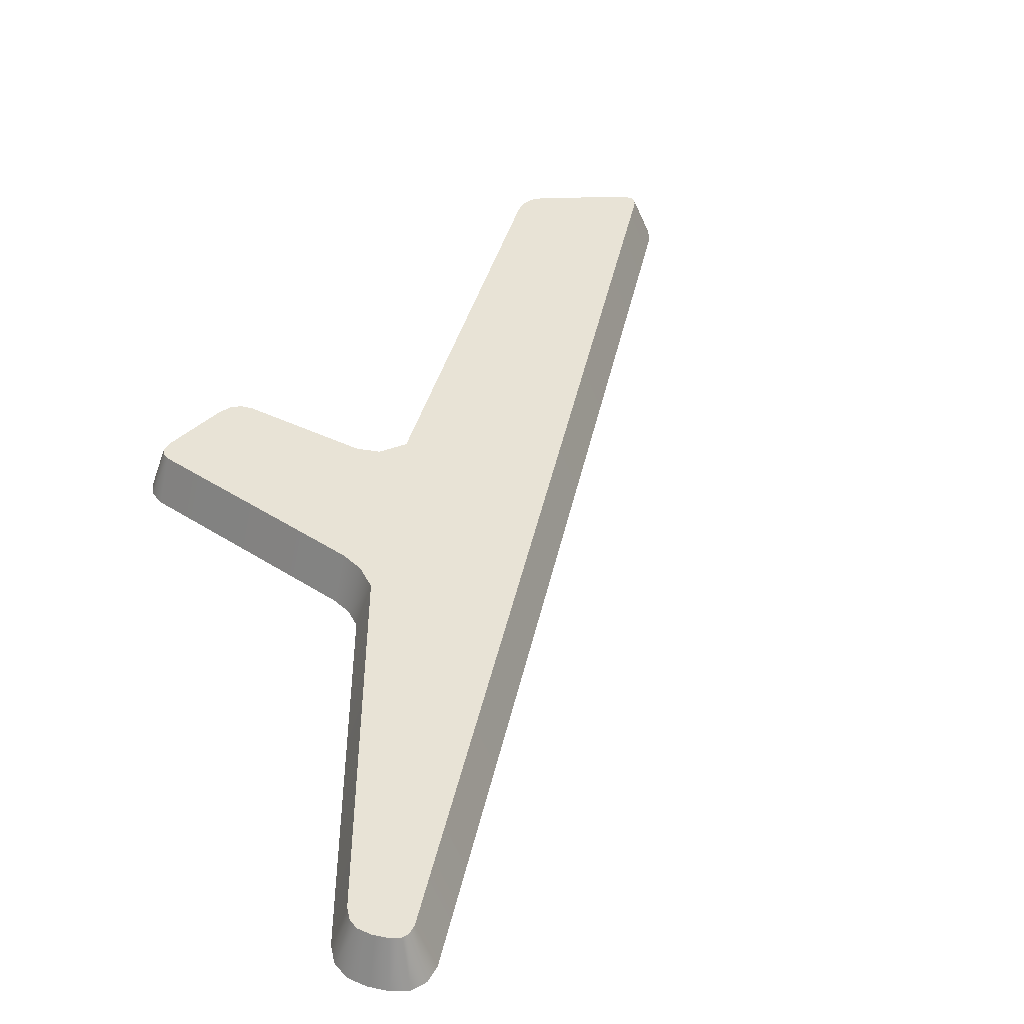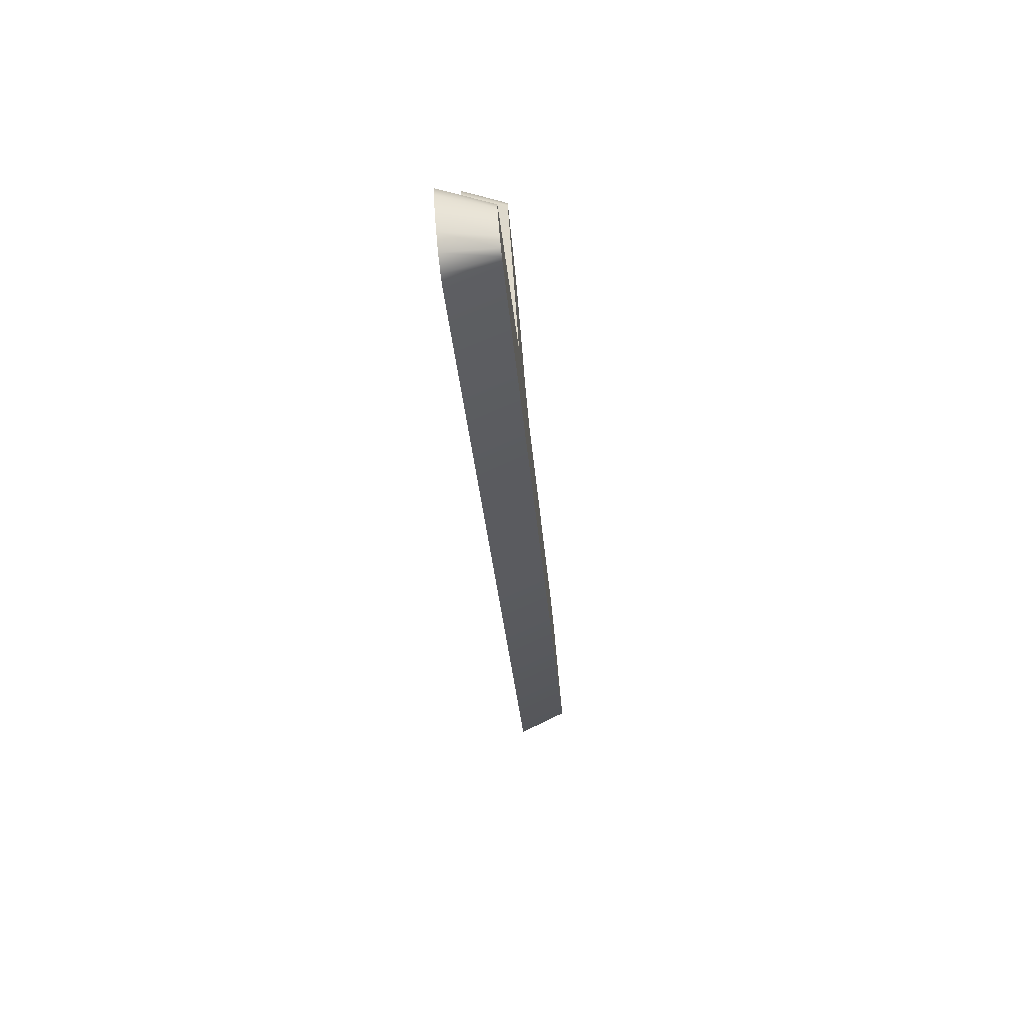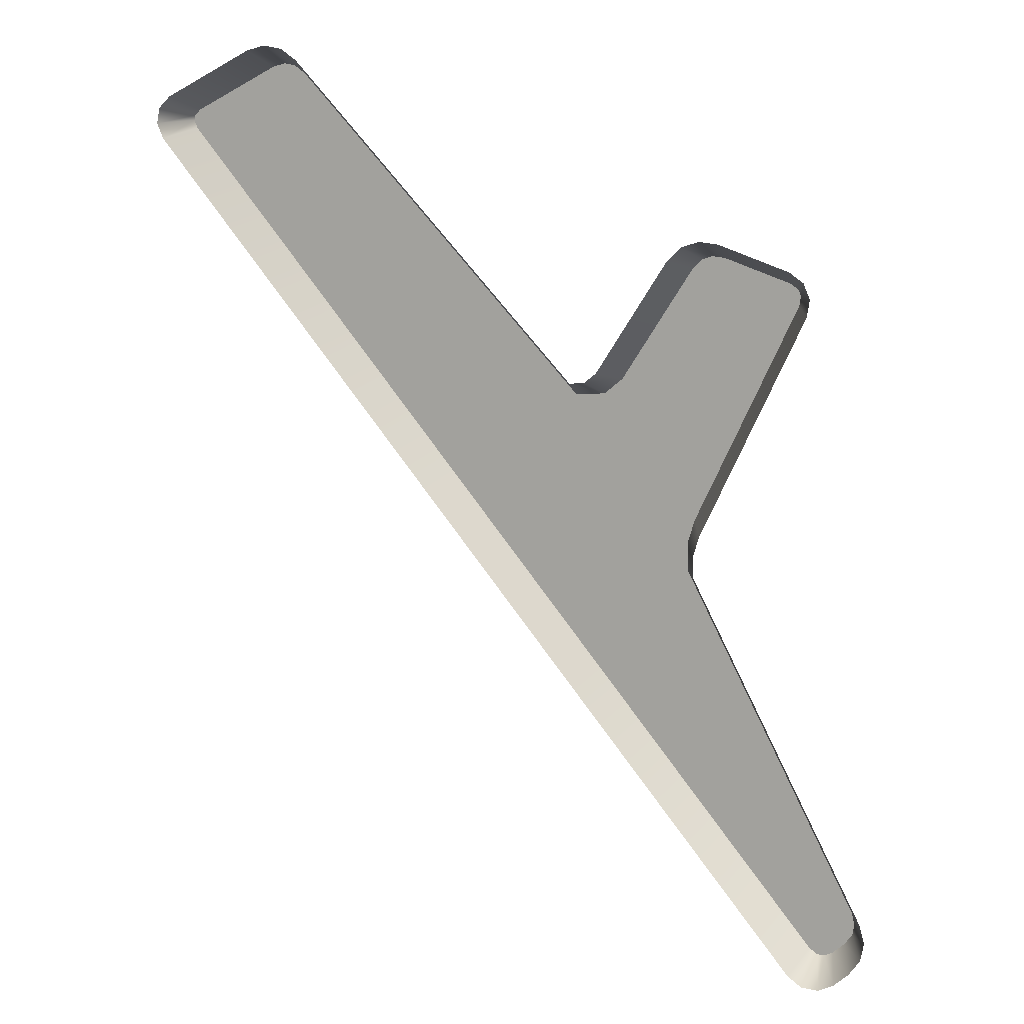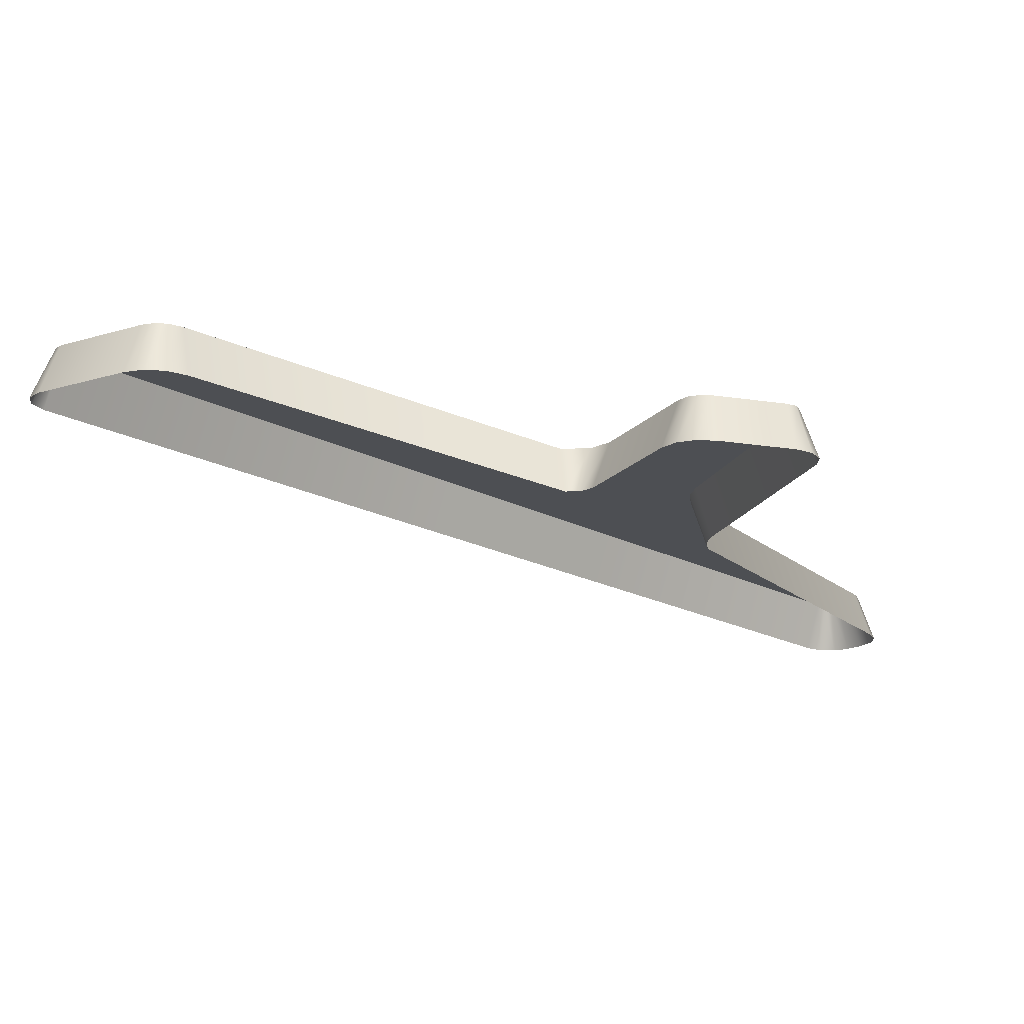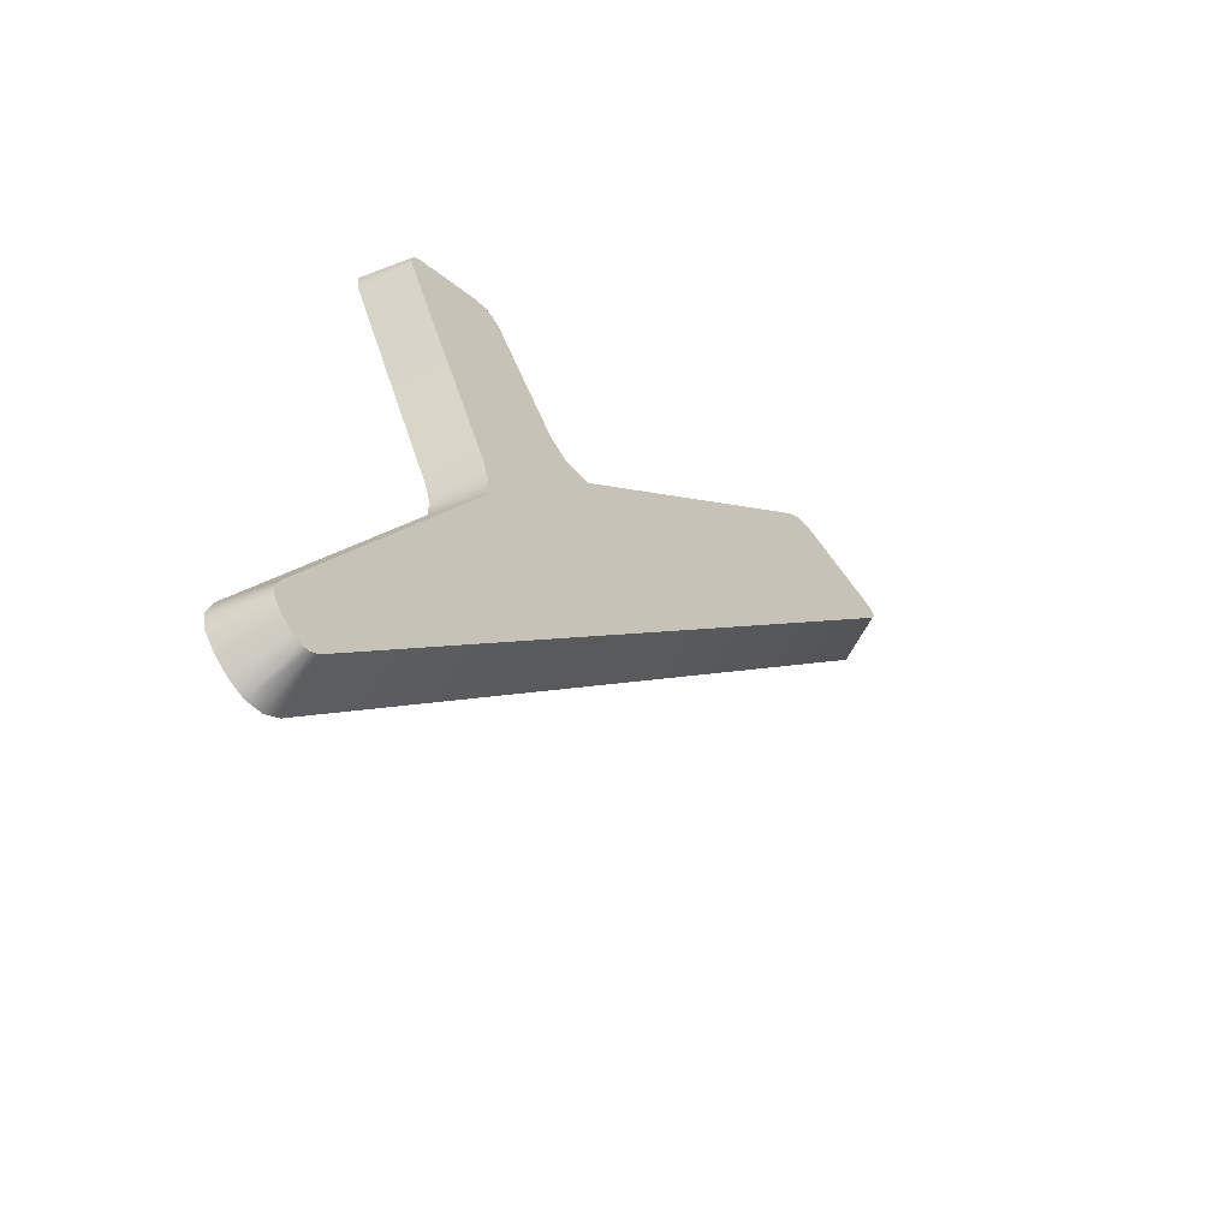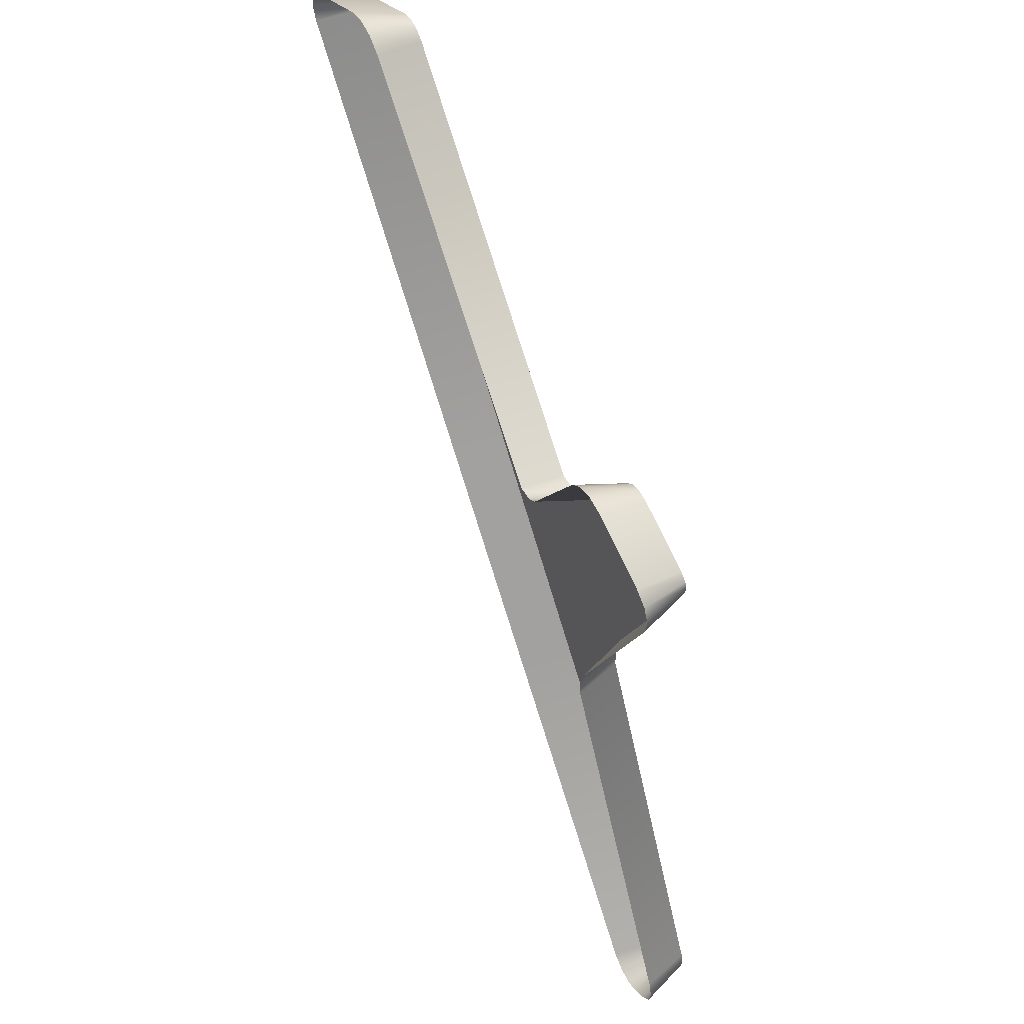
<metadata>
{"format":"obj","ext":"obj","renderer":"f3d","projection":"perspective","resolution":1024,"background":"white","views":[{"elev":41.6,"azim":-26.8,"up":"+Z"},{"elev":-75.8,"azim":-86.0,"up":"+Y"},{"elev":11.7,"azim":-163.6,"up":"+Y"},{"elev":-17.9,"azim":-173.5,"up":"+Z"},{"elev":-58.0,"azim":-48.7,"up":"+Y"},{"elev":54.4,"azim":-118.9,"up":"+Y"}]}
</metadata>
<code>
g KK-SignLetter_8
v -7.774 27.28 31.4
v -7.946 27.21 31.4
v -7.928 27.22 31.4
v -7.743 27.28 31.4
v -7.952 27.19 31.4
v -7.72 27.27 31.4
v -7.949 27.17 31.4
v -7.698 27.25 31.4
v -7.532 26.98 31.41
v -7.712 26.65 31.4
v -7.489 26.95 31.41
v -7.696 26.6 31.41
v -7.42 26.94 31.41
v -7.697 26.53 31.41
v -7.133 26.71 31.42
v -6.734 27.69 31.44
v -7.478 26.28 31.41
v -6.446 27.56 31.45
v -8.112 25.72 31.39
v -6.708 27.71 31.44
v -8.013 25.62 31.39
v -6.439 27.57 31.45
v -8.121 25.69 31.39
v -6.683 27.71 31.44
v -8.033 25.61 31.39
v -6.441 27.59 31.45
v -6.653 27.7 31.44
v -6.455 27.6 31.45
v -8.116 25.67 31.39
v -8.049 25.61 31.39
v -8.098 25.64 31.39
v -8.07 25.62 31.39
v -7.747 26.64 31.29
v -7.696 26.6 31.41
v -7.733 26.59 31.29
v -7.712 26.65 31.4
v -7.985 27.16 31.28
v -7.949 27.17 31.4
v -7.991 27.2 31.28
v -7.952 27.19 31.4
v -7.976 27.24 31.28
v -7.946 27.21 31.4
v -7.943 27.26 31.28
v -7.928 27.22 31.4
v -7.779 27.32 31.29
v -7.774 27.28 31.4
v -7.735 27.32 31.29
v -7.743 27.28 31.4
v -7.693 27.31 31.29
v -7.72 27.27 31.4
v -7.662 27.27 31.29
v -7.698 27.25 31.4
v -7.497 27.01 31.3
v -7.532 26.98 31.41
v -7.468 26.99 31.3
v -7.489 26.95 31.41
v -7.433 26.98 31.3
v -7.42 26.94 31.41
v -6.758 27.72 31.32
v -6.734 27.69 31.44
v -6.721 27.75 31.32
v -6.708 27.71 31.44
v -6.677 27.75 31.32
v -6.683 27.71 31.44
v -6.634 27.74 31.32
v -6.653 27.7 31.44
v -6.427 27.63 31.33
v -6.455 27.6 31.45
v -6.4 27.61 31.33
v -6.441 27.59 31.45
v -6.392 27.57 31.33
v -6.439 27.57 31.45
v -6.406 27.53 31.33
v -6.446 27.56 31.45
v -7.097 26.68 31.31
v -7.133 26.71 31.42
v -7.442 26.26 31.3
v -7.478 26.28 31.41
v -7.981 25.59 31.28
v -8.013 25.62 31.39
v -8.014 25.57 31.28
v -8.033 25.61 31.39
v -8.054 25.56 31.28
v -8.049 25.61 31.39
v -8.09 25.58 31.28
v -8.07 25.62 31.39
v -8.125 25.61 31.28
v -8.098 25.64 31.39
v -8.151 25.65 31.27
v -8.116 25.67 31.39
v -8.159 25.7 31.27
v -8.121 25.69 31.39
v -8.147 25.74 31.27
v -8.112 25.72 31.39
v -7.735 26.54 31.29
v -7.697 26.53 31.41
v -7.733 26.59 31.29
v -7.696 26.6 31.41
g KK-SignLetter_8_0
f 3 2 1
f 2 4 1
f 2 5 4
f 5 6 4
f 5 7 6
f 7 8 6
f 8 7 9
f 7 10 9
f 9 10 11
f 10 12 11
f 11 12 13
f 12 14 13
f 15 13 14
f 16 13 15
f 17 15 14
f 18 16 15
f 17 14 19
f 20 16 18
f 21 17 19
f 22 20 18
f 21 19 23
f 24 20 22
f 25 21 23
f 26 24 22
f 27 24 26
f 28 27 26
f 25 23 29
f 30 25 29
f 30 29 31
f 32 30 31
f 35 34 33
f 34 36 33
f 33 36 37
f 36 38 37
f 37 38 39
f 38 40 39
f 39 40 41
f 40 42 41
f 41 42 43
f 42 44 43
f 43 44 45
f 44 46 45
f 45 46 47
f 46 48 47
f 47 48 49
f 48 50 49
f 49 50 51
f 50 52 51
f 51 52 53
f 52 54 53
f 53 54 55
f 54 56 55
f 55 56 57
f 56 58 57
f 57 58 59
f 58 60 59
f 59 60 61
f 60 62 61
f 61 62 63
f 62 64 63
f 63 64 65
f 64 66 65
f 65 66 67
f 66 68 67
f 67 68 69
f 68 70 69
f 69 70 71
f 70 72 71
f 71 72 73
f 72 74 73
f 73 74 75
f 74 76 75
f 75 76 77
f 76 78 77
f 77 78 79
f 78 80 79
f 79 80 81
f 80 82 81
f 81 82 83
f 82 84 83
f 83 84 85
f 84 86 85
f 85 86 87
f 86 88 87
f 87 88 89
f 88 90 89
f 89 90 91
f 90 92 91
f 91 92 93
f 92 94 93
f 93 94 95
f 94 96 95
f 95 96 97
f 96 98 97

</code>
